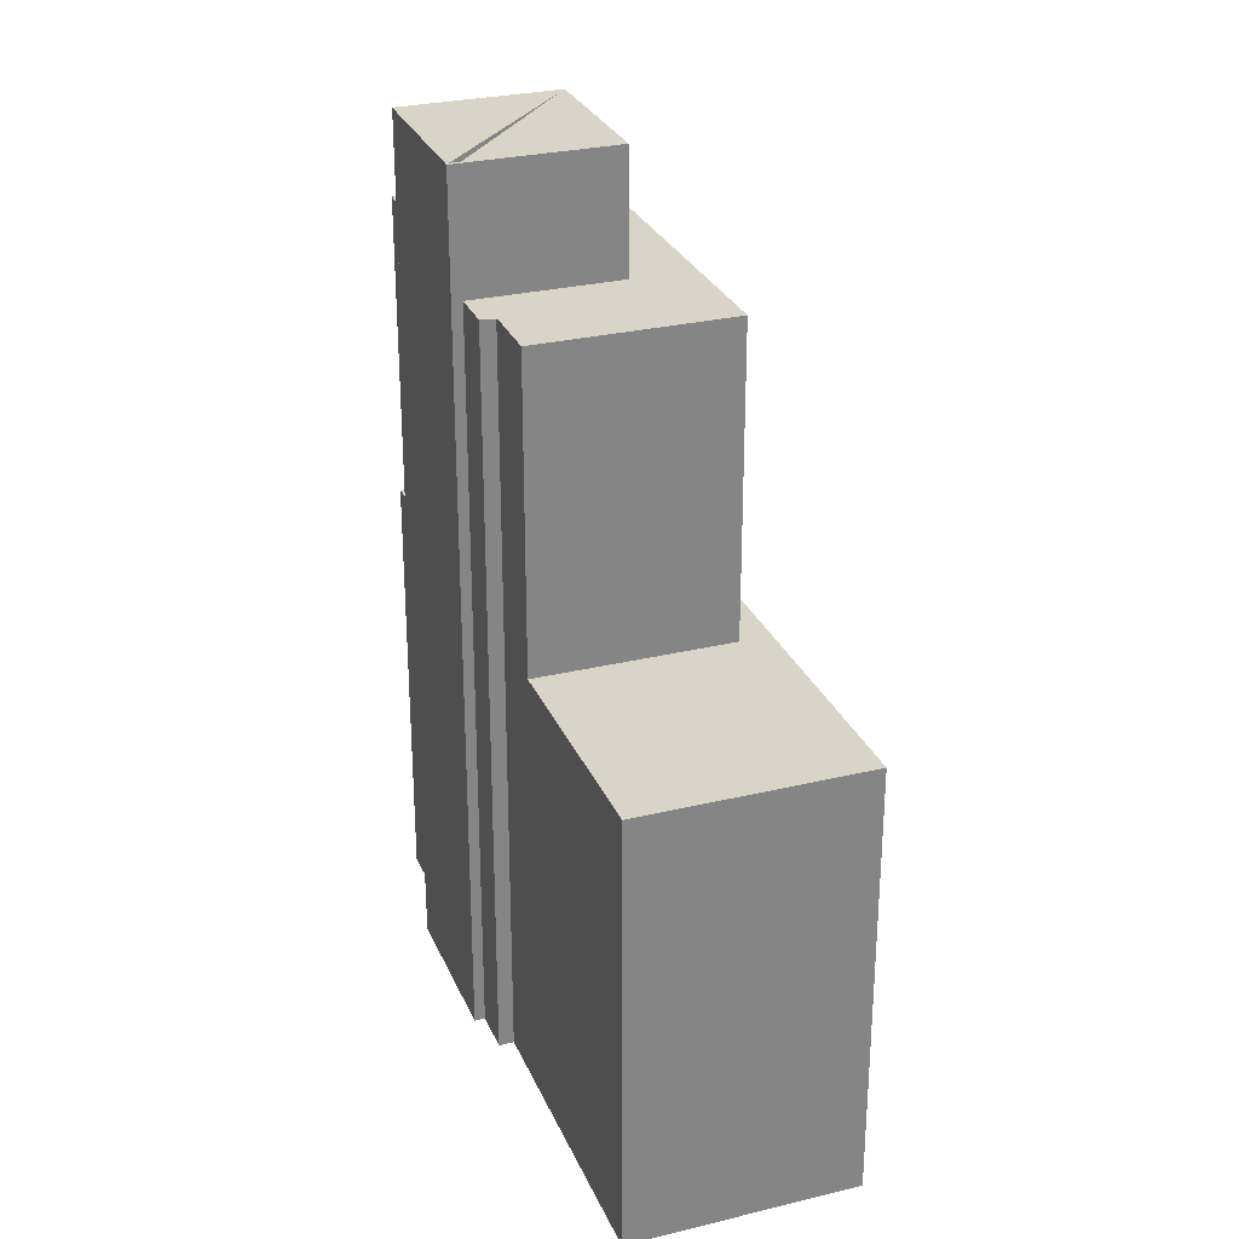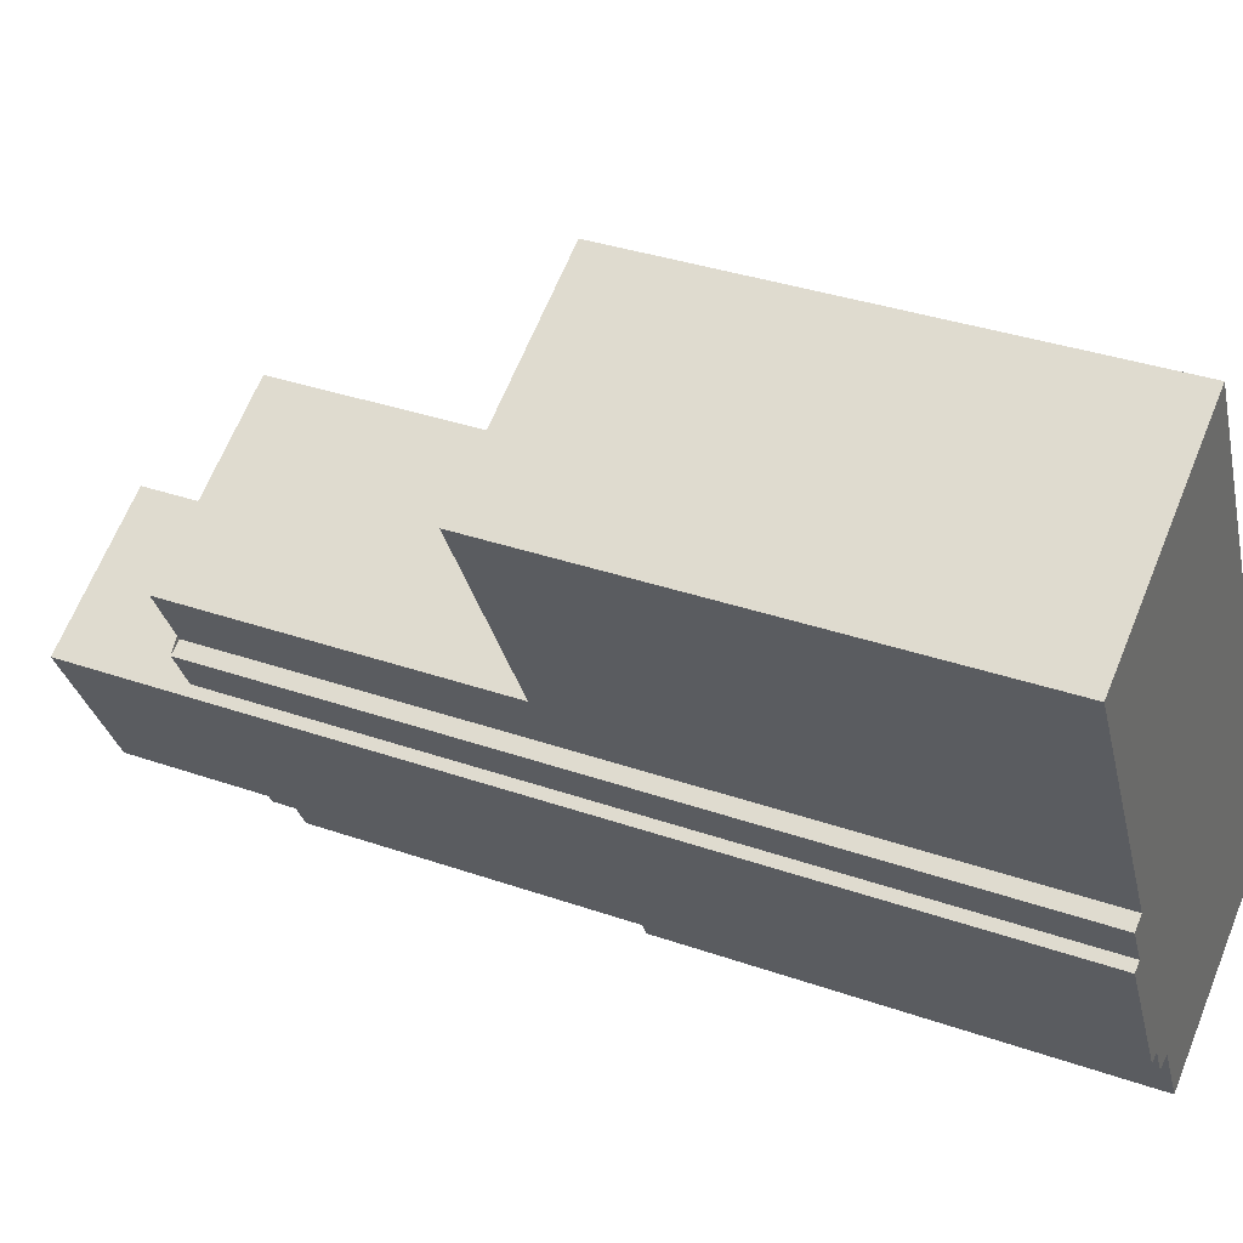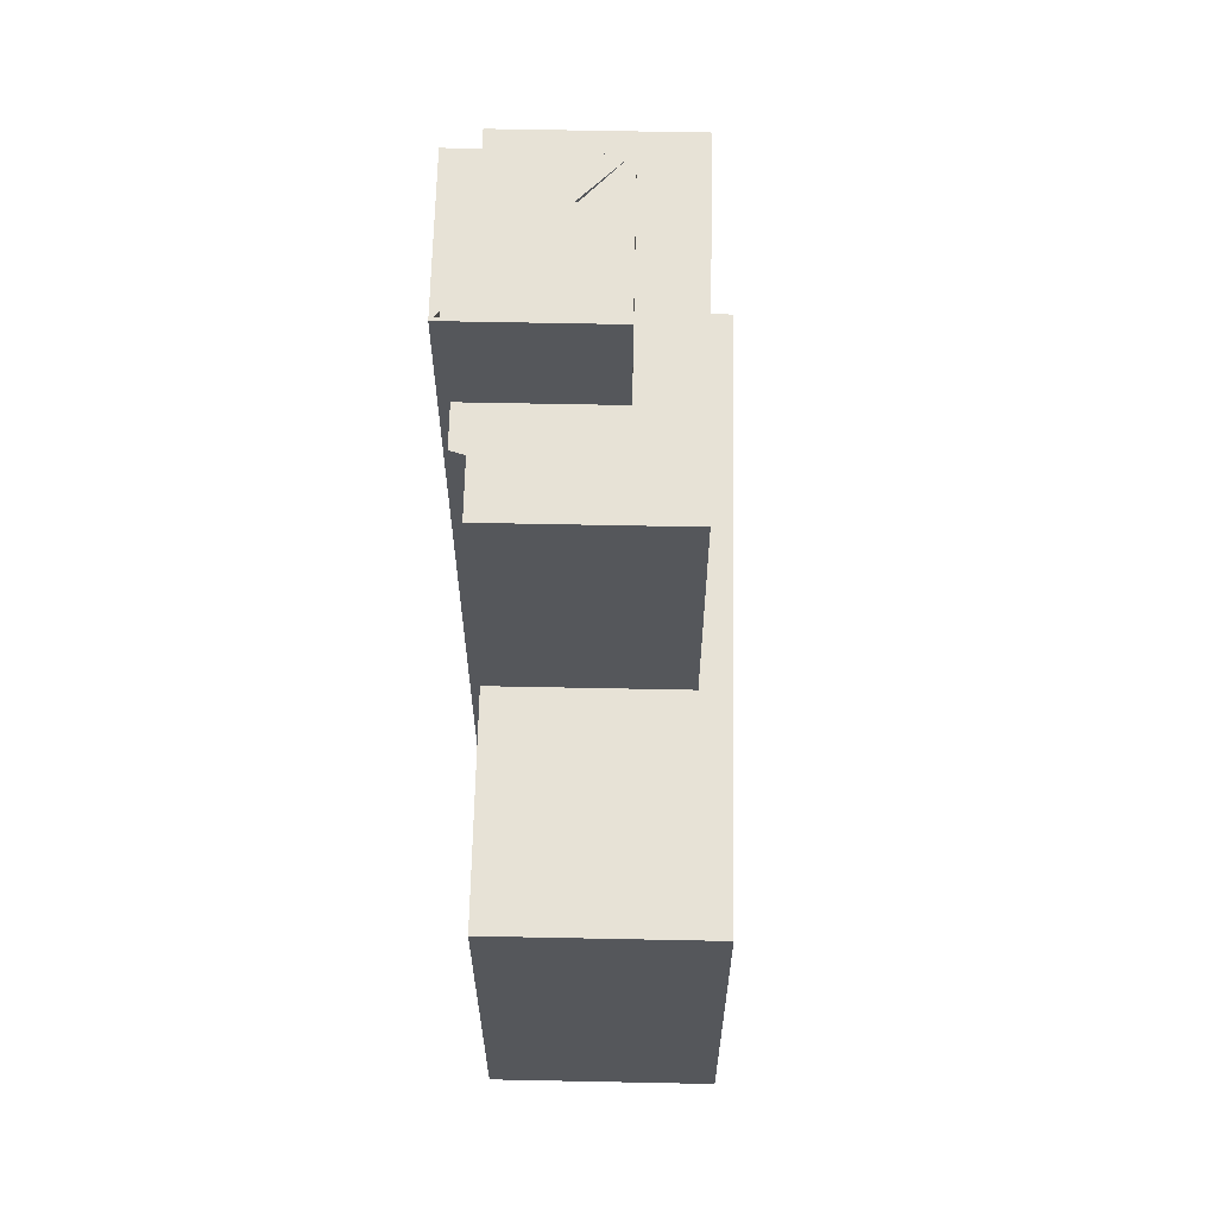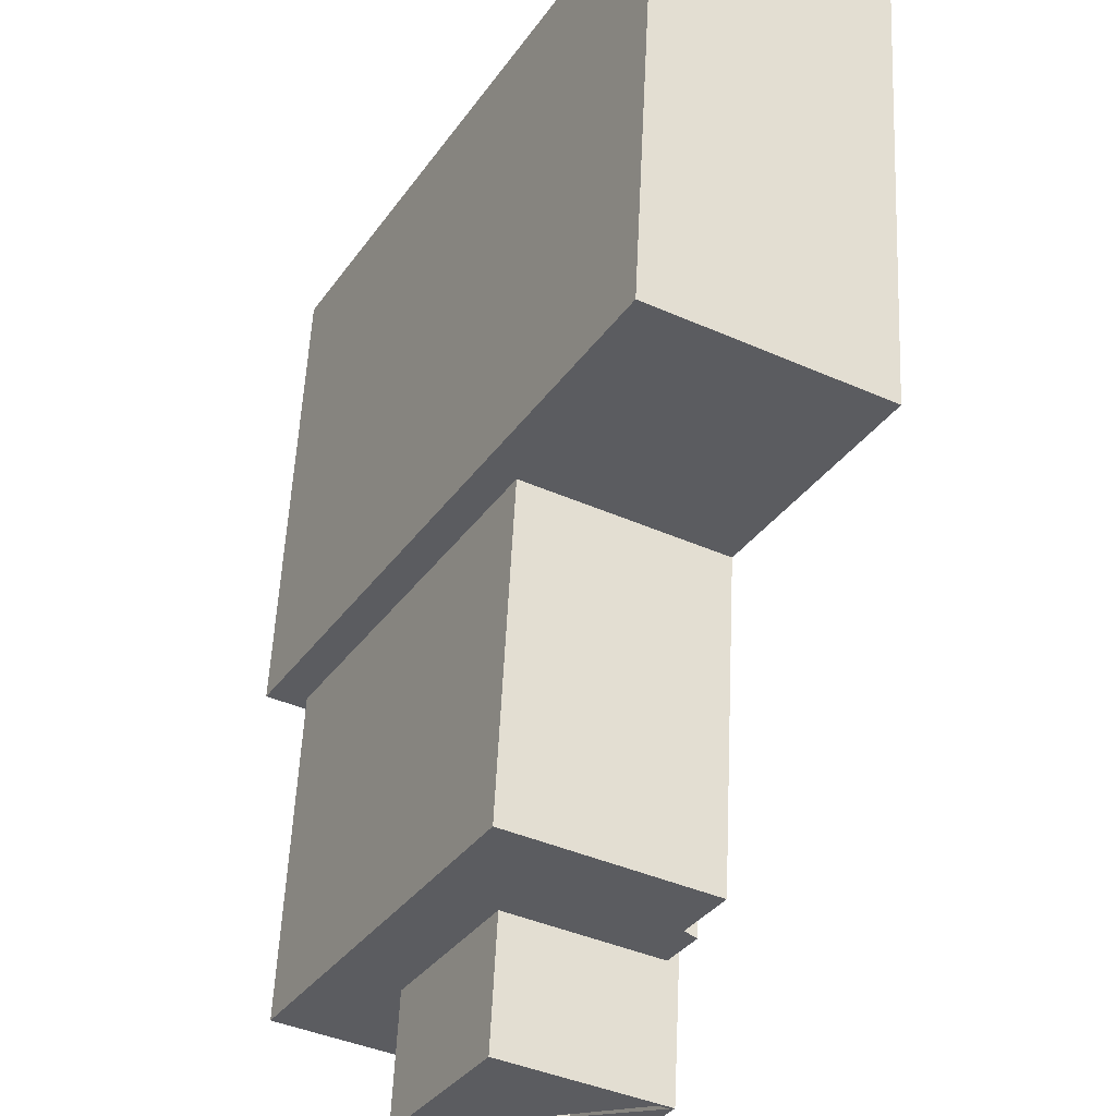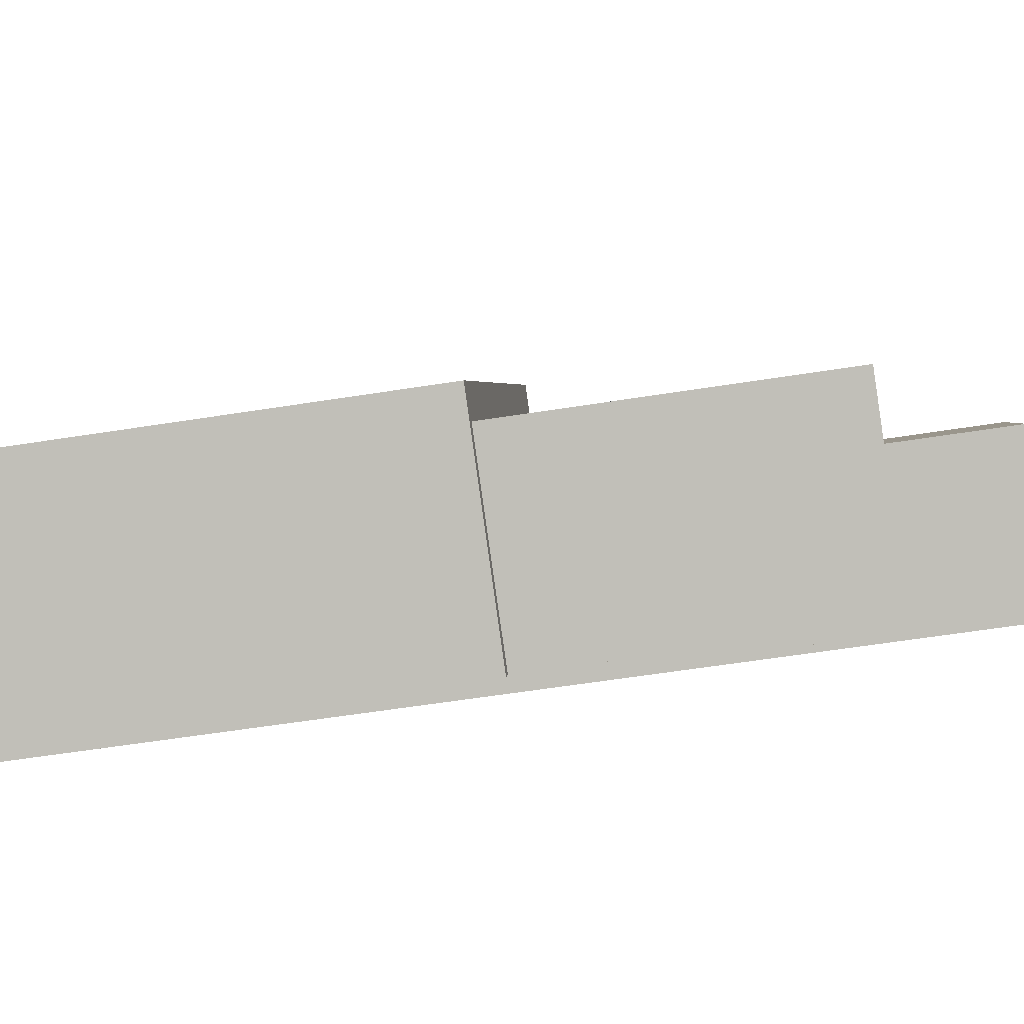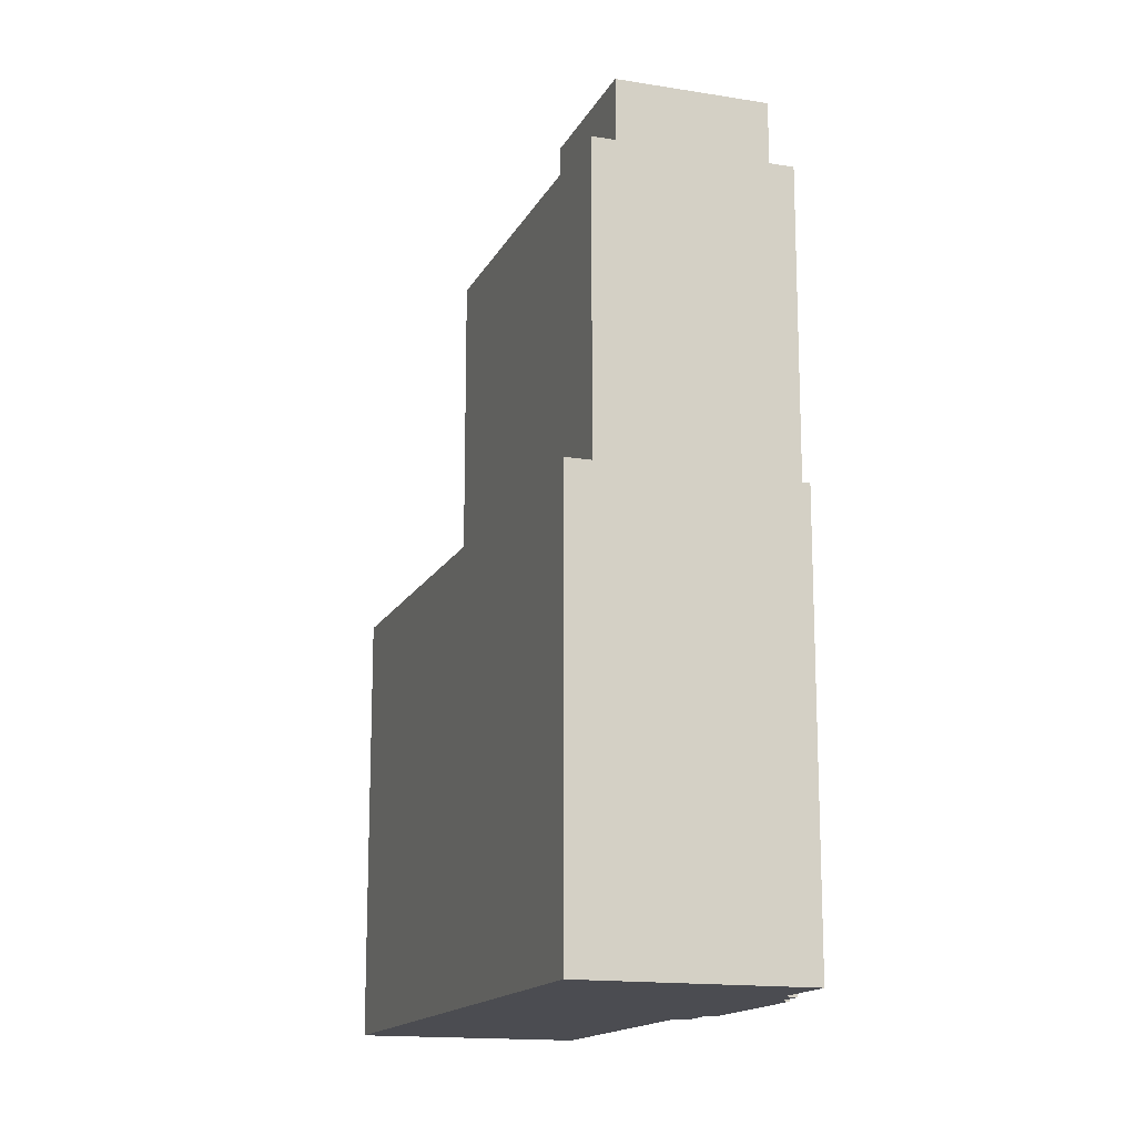
<metadata>
{"format":"obj","ext":"obj","renderer":"f3d","projection":"perspective","resolution":1024,"background":"white","views":[{"elev":28.4,"azim":-49.1,"up":"+Y"},{"elev":33.9,"azim":-64.4,"up":"+Z"},{"elev":63.4,"azim":-27.9,"up":"+Y"},{"elev":55.4,"azim":-177.3,"up":"+Z"},{"elev":-58.8,"azim":99.3,"up":"+Z"},{"elev":-15.3,"azim":131.9,"up":"+Y"}]}
</metadata>
<code>
v -576.9 -263.5 -808.8
v -558 -263.5 -798.4
v -587.3 -263.5 -745.9
v -587.3 -263.5 -745.7
v -606.1 -263.5 -756.2
v -606 -263.5 -756.4
v -595.3 -263.5 -775.7
v -592.3 -263.5 -781.1
v -593.5 -263.5 -781.8
v -591.4 -263.5 -785.5
v -592.3 -263.5 -786
v -584.8 -263.5 -799.5
v -583.9 -263.5 -799.1
v -582.1 -263.5 -802.3
v -580.9 -263.5 -801.6
v -577.6 -263.5 -807.5
v -575.2 -183.2 -786.7
v -579.4 -183.2 -779.2
v -584.5 -183.2 -782
v -580.3 -183.2 -789.5
v -579.2 -182 -778.8
v -591.4 -182 -785.5
v -592.3 -182 -786
v -591.9 -182 -786.2
v -584.5 -182 -782
v -579.4 -182 -779.2
v -575.2 -182 -786.7
v -572.1 -182 -792.2
v -571.7 -182 -792.3
v -572.1 -188.2 -792.2
v -575.2 -188.2 -786.7
v -580.3 -188.2 -789.5
v -584.5 -188.2 -782
v -591.9 -188.2 -786.2
v -584.7 -188.2 -799.1
v -583.9 -182 -799.1
v -584.7 -182 -799.1
v -584.8 -182 -799.5
v -561.4 -193.2 -798.5
v -579.1 -193.2 -766.7
v -595.3 -193.2 -775.7
v -592.3 -193.2 -781.1
v -593.5 -193.2 -781.8
v -591.4 -193.2 -785.5
v -579.2 -193.2 -778.8
v -571.7 -193.2 -792.3
v -583.9 -193.2 -799.1
v -582.1 -193.2 -802.3
v -580.9 -193.2 -801.6
v -577.6 -193.2 -807.5
v -558 -222.3 -798.4
v -587.3 -222.3 -745.9
v -587.3 -222.3 -745.7
v -606.1 -222.3 -756.2
v -606 -222.3 -756.4
v -595.3 -222.3 -775.7
v -579.1 -222.3 -766.7
v -561.4 -222.3 -798.5
v -577.6 -222.3 -807.5
v -576.9 -222.3 -808.8
g CityEngineShapeMaterial_394
f 2 1 16 15 14 13 12 11 10 9 8 7 6 5 4 3
f 18 17 20 19
f 22 21 29 28 27 26 25 24 23
f 31 30 35 34 33 32
f 29 36 38 23 24 37 28
f 40 39 50 49 48 47 46 45 44 43 42 41
f 52 51 60 59 58 57 56 55 54 53
f 59 58 39 50
f 58 57 40 39
f 41 56 57 40
f 47 46 29 36
f 46 45 21 29
f 22 44 45 21
f 37 35 30 28
f 35 34 24 37
f 34 33 25 24
f 20 32 33 19
f 32 31 17 20
f 28 30 31 27
f 19 18 26 25
f 27 17 18 26
f 1 16 59 60
f 16 15 49 50
f 15 14 48 49
f 14 13 47 48
f 13 12 38 36
f 12 11 23 38
f 11 10 22 23
f 10 9 43 44
f 9 8 42 43
f 8 7 41 42
f 7 6 55 56
f 6 5 54 55
f 5 4 53 54
f 4 3 52 53
f 3 2 51 52
f 2 1 60 51

</code>
